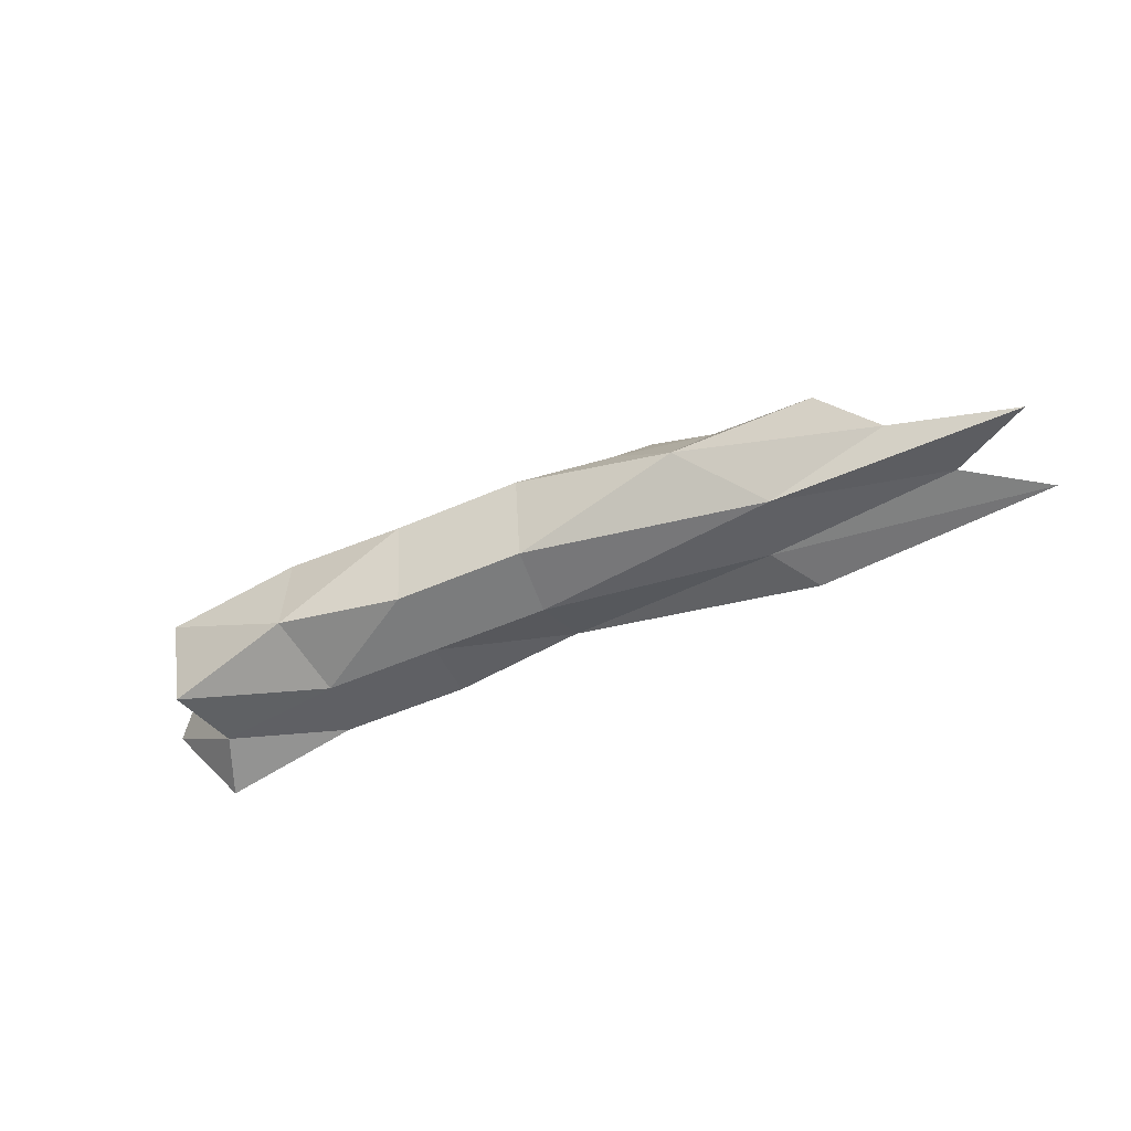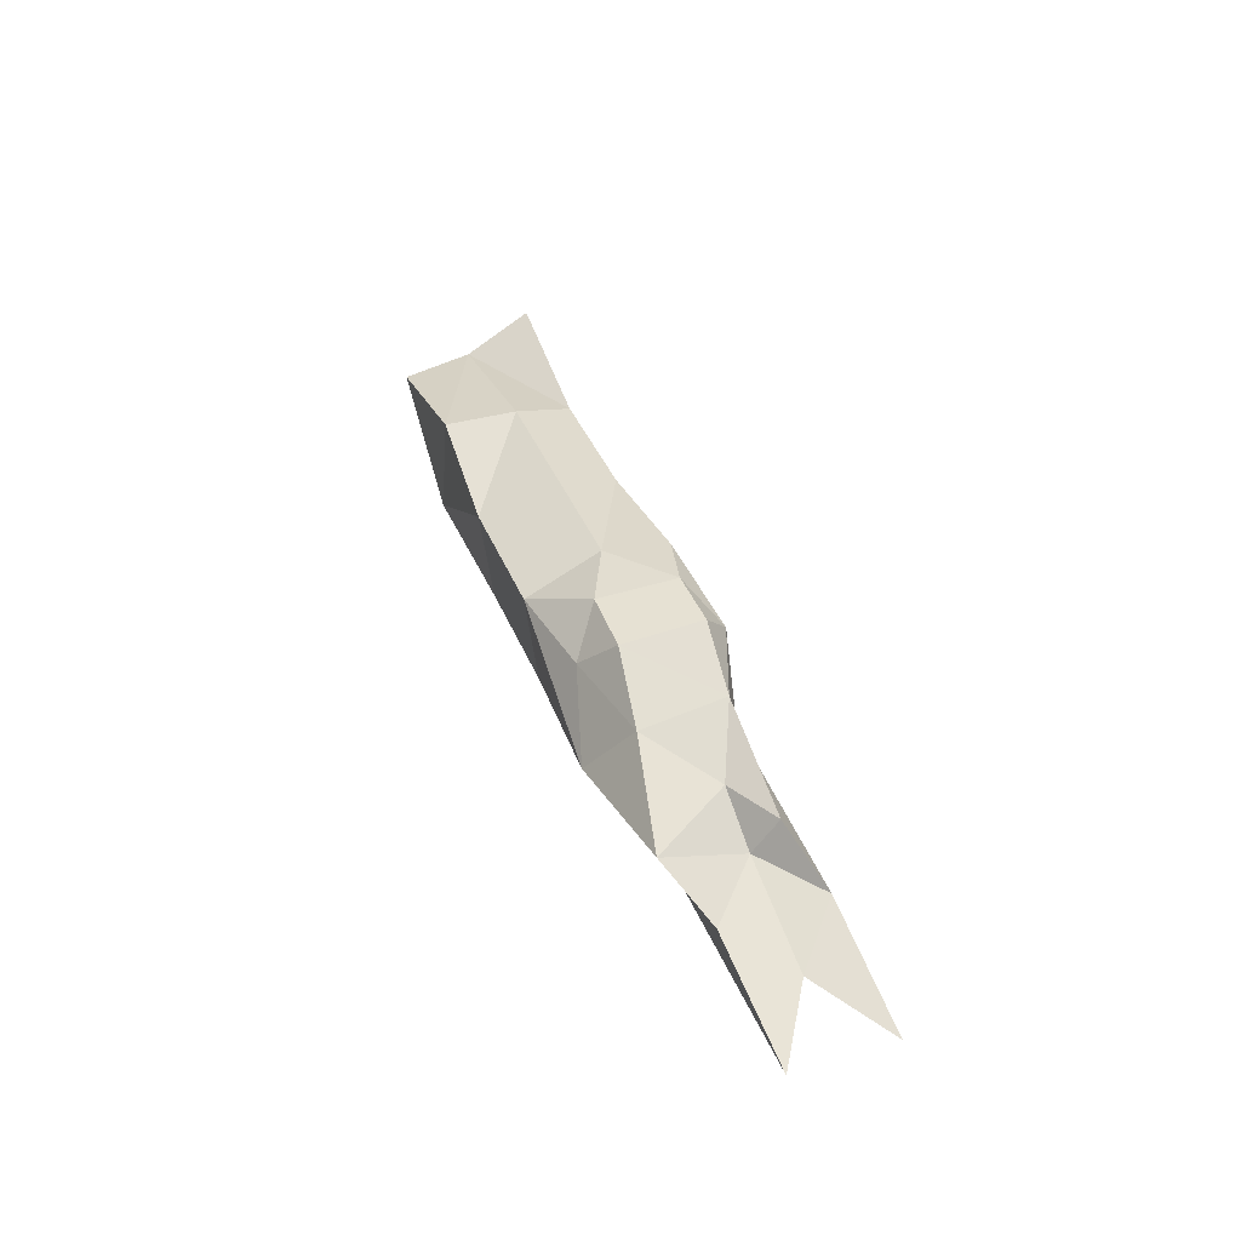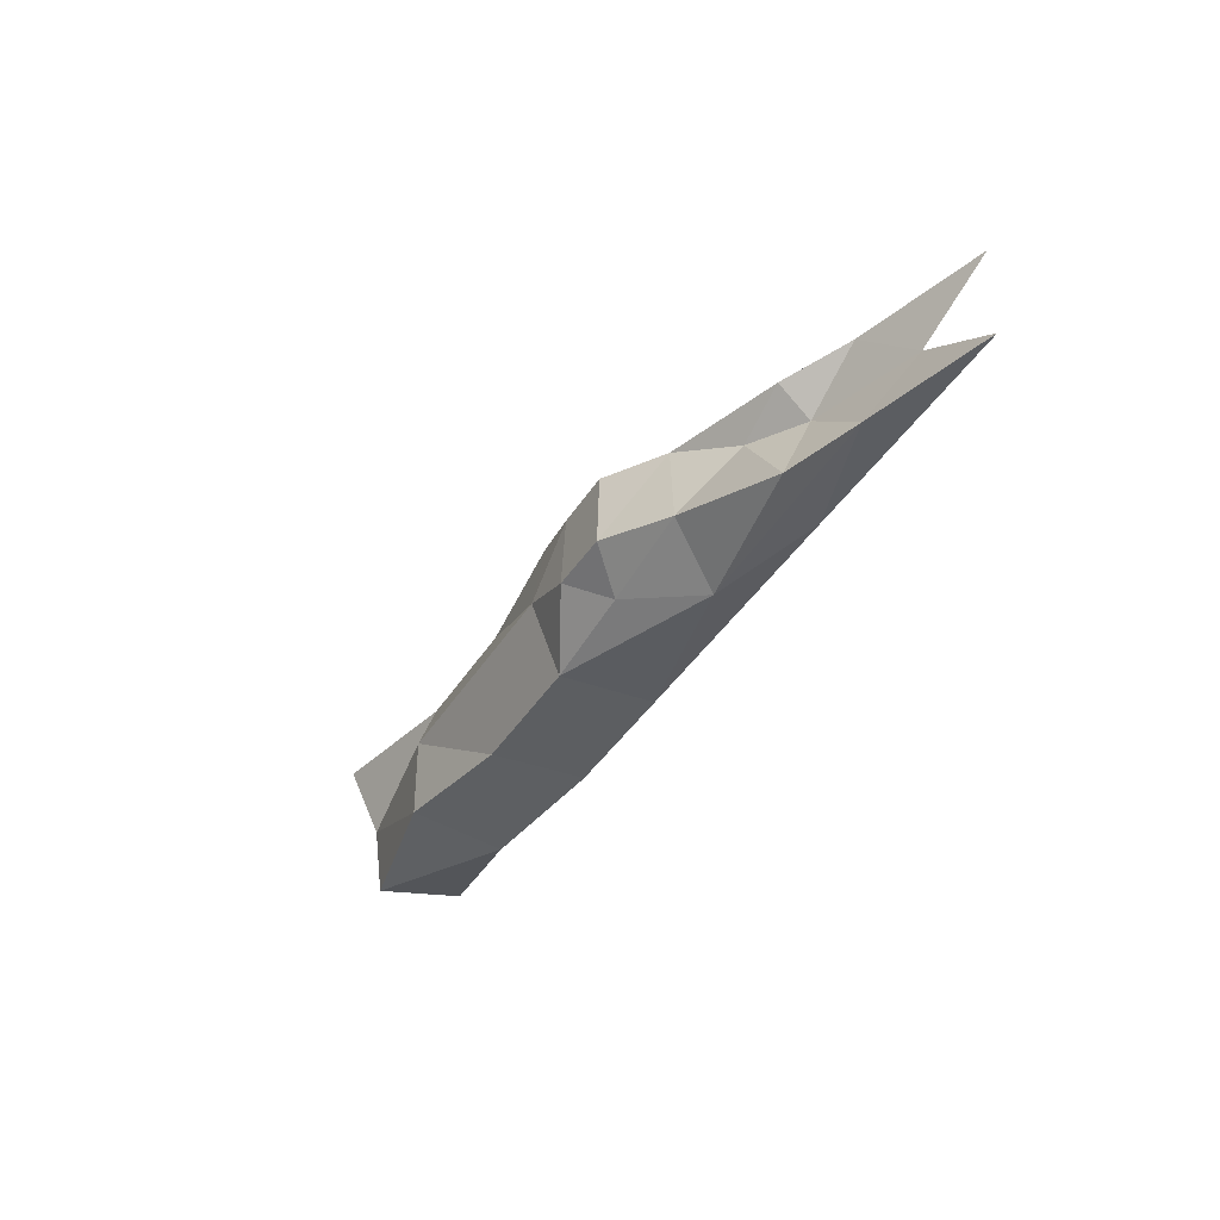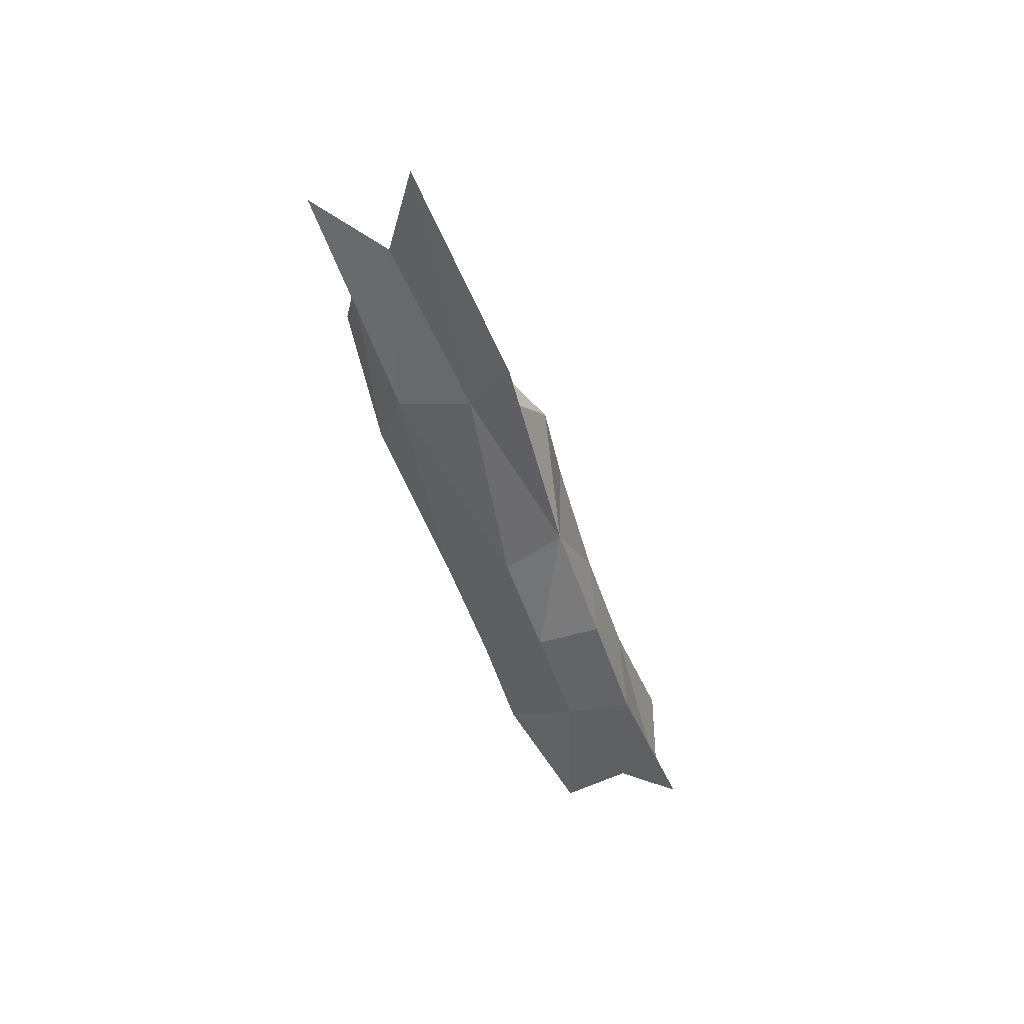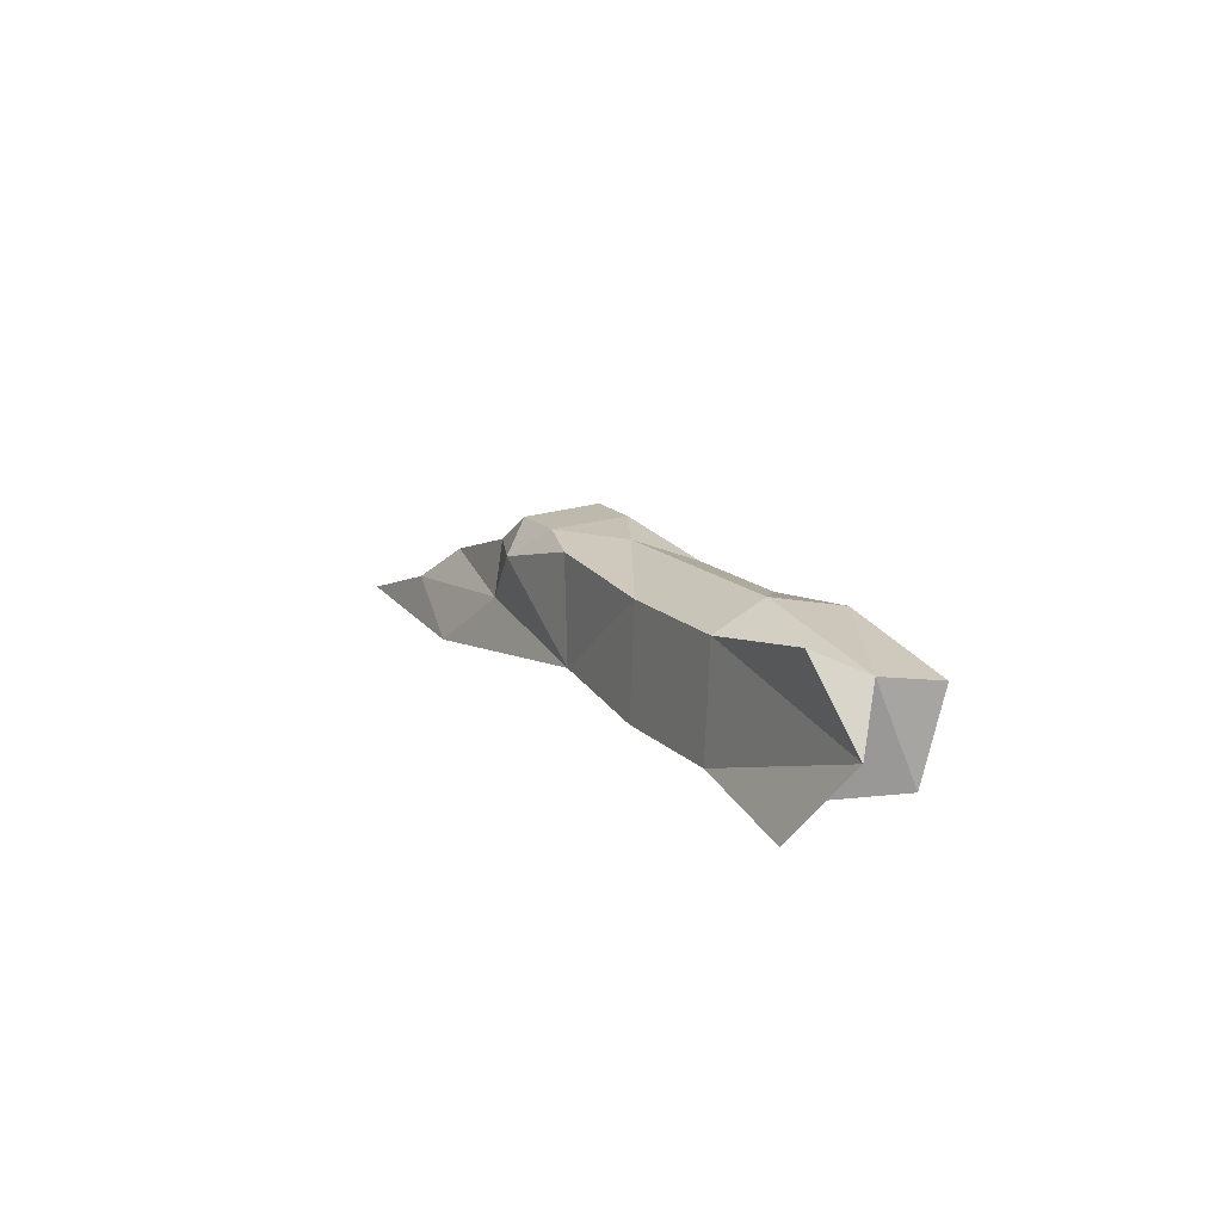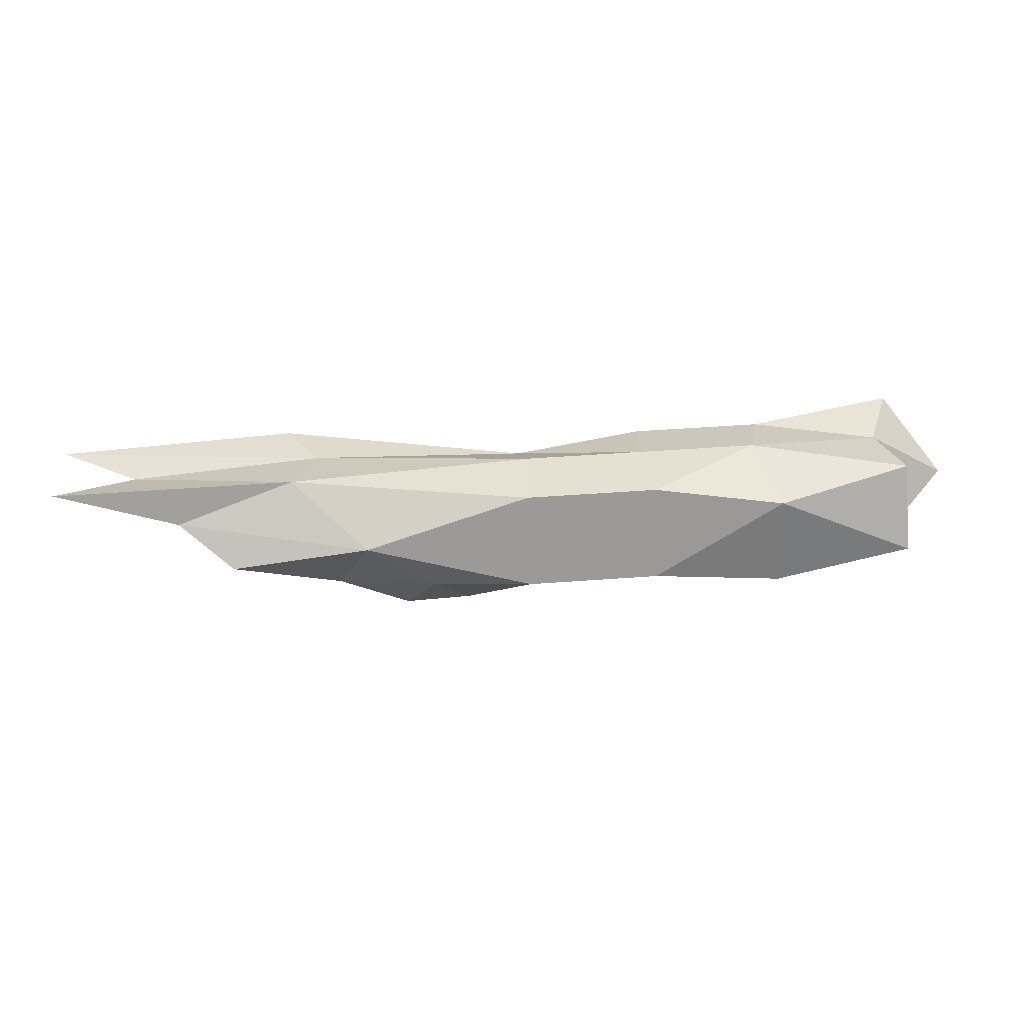
<metadata>
{"format":"obj","ext":"obj","renderer":"f3d","projection":"perspective","resolution":1024,"background":"white","views":[{"elev":-49.5,"azim":-158.6,"up":"+Y"},{"elev":39.0,"azim":-115.4,"up":"+Y"},{"elev":-45.7,"azim":-119.1,"up":"+Z"},{"elev":-48.9,"azim":-77.2,"up":"+Y"},{"elev":14.4,"azim":58.6,"up":"+Y"},{"elev":-62.0,"azim":1.5,"up":"+Z"}]}
</metadata>
<code>
o Cube.002_Cube.003
v -0.3871 0.4326 -0.2928
v 0.05091 0.6077 -0.2766
v -0.3774 0.4326 -0.4103
v 0.04778 0.6121 -0.3781
v 0.6792 0.4309 -0.1837
v 0.6817 0.6119 -0.2042
v 0.683 0.4554 -0.3364
v 0.6866 0.5588 -0.3647
v -0.2893 0.4453 -0.3439
v -0.1654 0.526 -0.3044
v -0.1603 0.526 -0.4362
v 0.3628 0.4547 -0.3874
v 0.3639 0.5698 -0.4012
v 0.6553 0.455 -0.2528
v 0.6804 0.5736 -0.2843
v 0.7538 0.5247 -0.2148
v 0.349 0.4479 -0.2322
v 0.3497 0.5799 -0.2379
v 0.3493 0.6051 -0.311
v 0.349 0.4397 -0.3103
v -0.09863 0.5255 -0.3308
v -0.02358 0.5668 -0.2881
v -0.2281 0.479 -0.4053
v 0.2047 0.4547 -0.4005
v 0.521 0.5917 -0.3772
v 0.5051 0.4479 -0.2193
v 0.193 0.5979 -0.2465
v -0.2348 0.4793 -0.2844
v -0.03374 0.5696 -0.3966
v 0.5218 0.4784 -0.3862
v 0.2059 0.5698 -0.4143
v 0.193 0.4674 -0.2499
v 0.5063 0.5799 -0.2249
v 0.4925 0.6051 -0.2992
v 0.206 0.6051 -0.3229
v 0.2062 0.4397 -0.3222
v 0.4919 0.4397 -0.2985
v -0.1587 0.4854 -0.3331
v -0.08714 0.4326 -0.3862
v 0.1248 0.6077 -0.2701
v -0.06408 0.4398 -0.306
v -0.008068 0.5022 -0.2686
v 0.1255 0.6119 -0.3686
v -0.1055 0.4309 -0.2488
v 0.006042 0.5022 -0.4388
v 0.08548 0.5698 -0.4078
v 0.07173 0.5698 -0.242
f 47 2 22
f 26 14 5
f 43 2 40
f 37 7 14
f 42 10 28
f 26 18 17
f 7 15 14
f 30 8 7
f 31 12 24
f 10 38 28
f 10 22 21
f 28 9 1
f 9 23 3
f 38 11 23
f 45 46 31
f 46 43 31
f 39 45 24
f 45 31 24
f 12 13 30
f 14 16 5
f 14 15 16
f 16 6 33
f 5 16 26
f 16 33 26
f 44 28 1
f 17 18 32
f 12 37 20
f 30 7 37
f 39 36 41
f 39 24 36
f 12 36 24
f 41 32 44
f 41 36 32
f 20 32 36
f 13 35 19
f 25 15 8
f 13 34 25
f 15 33 6
f 34 18 33
f 35 18 19
f 37 17 20
f 37 14 26
f 42 22 10
f 18 27 32
f 15 6 16
f 30 25 8
f 13 25 30
f 21 29 11
f 22 4 29
f 32 47 42
f 35 40 27
f 31 43 35
f 9 41 1
f 1 41 44
f 39 9 3
f 32 42 44
f 23 11 45
f 23 39 3
f 4 46 29
f 29 45 11
f 35 43 40
f 27 40 47
f 47 40 2
f 43 4 2
f 26 33 18
f 7 8 15
f 31 13 12
f 10 21 38
f 28 38 9
f 9 38 23
f 38 21 11
f 44 42 28
f 12 30 37
f 12 20 36
f 20 17 32
f 13 31 35
f 25 34 15
f 13 19 34
f 15 34 33
f 34 19 18
f 35 27 18
f 37 26 17
f 42 47 22
f 21 22 29
f 22 2 4
f 32 27 47
f 39 41 9
f 23 45 39
f 4 43 46
f 29 46 45

</code>
